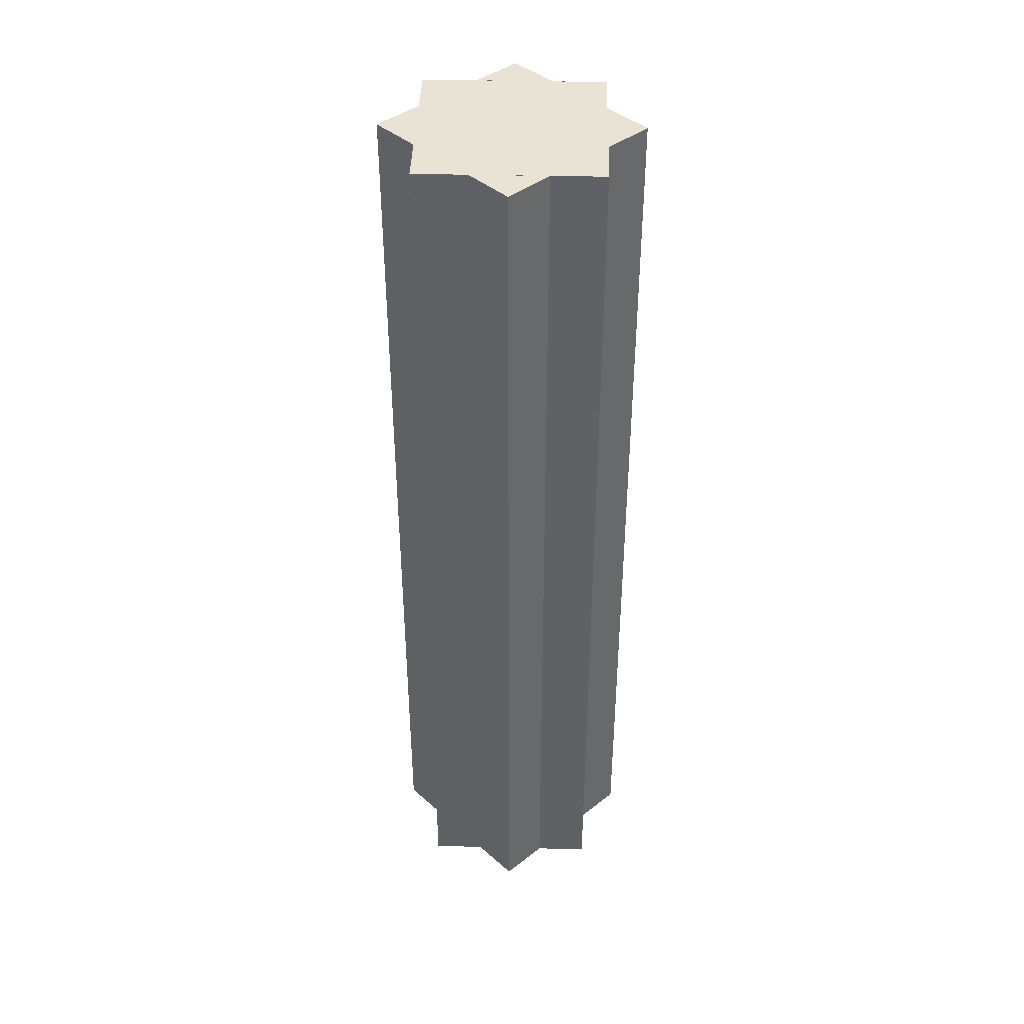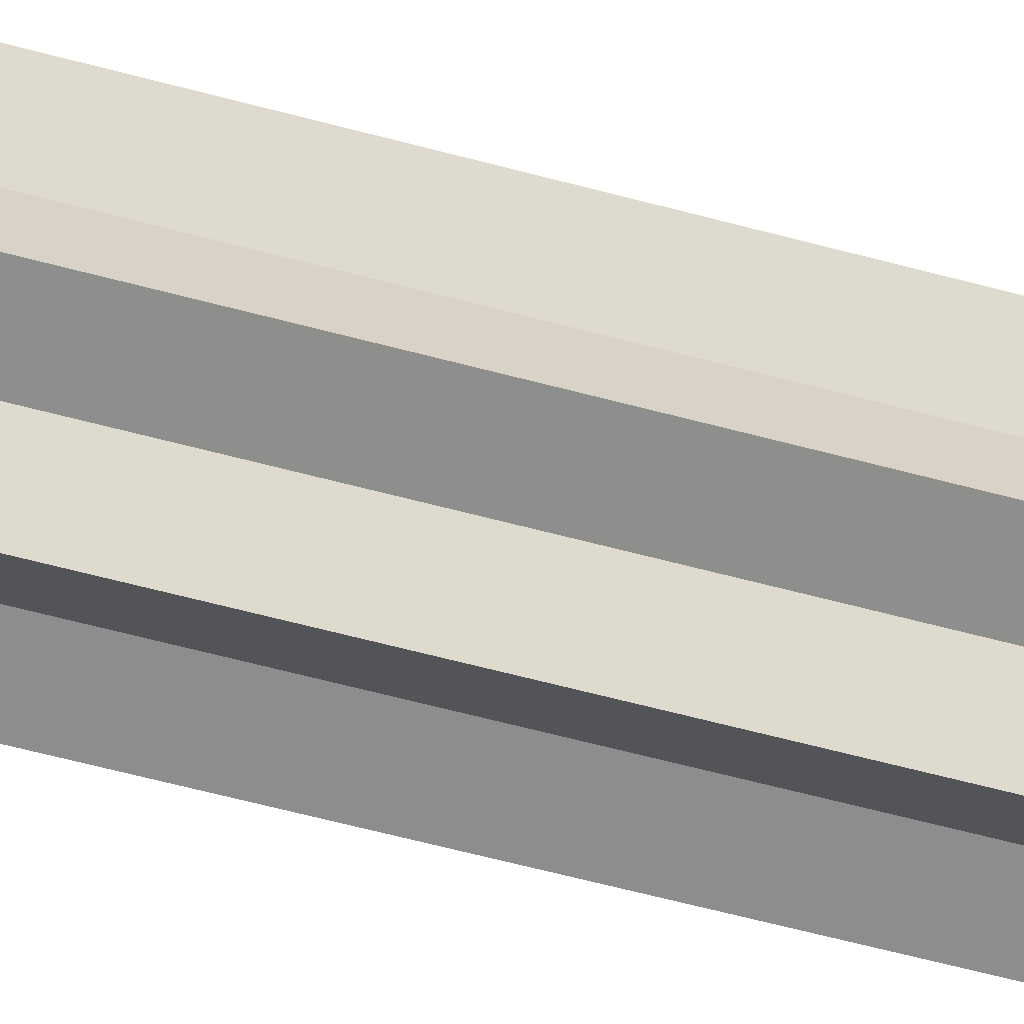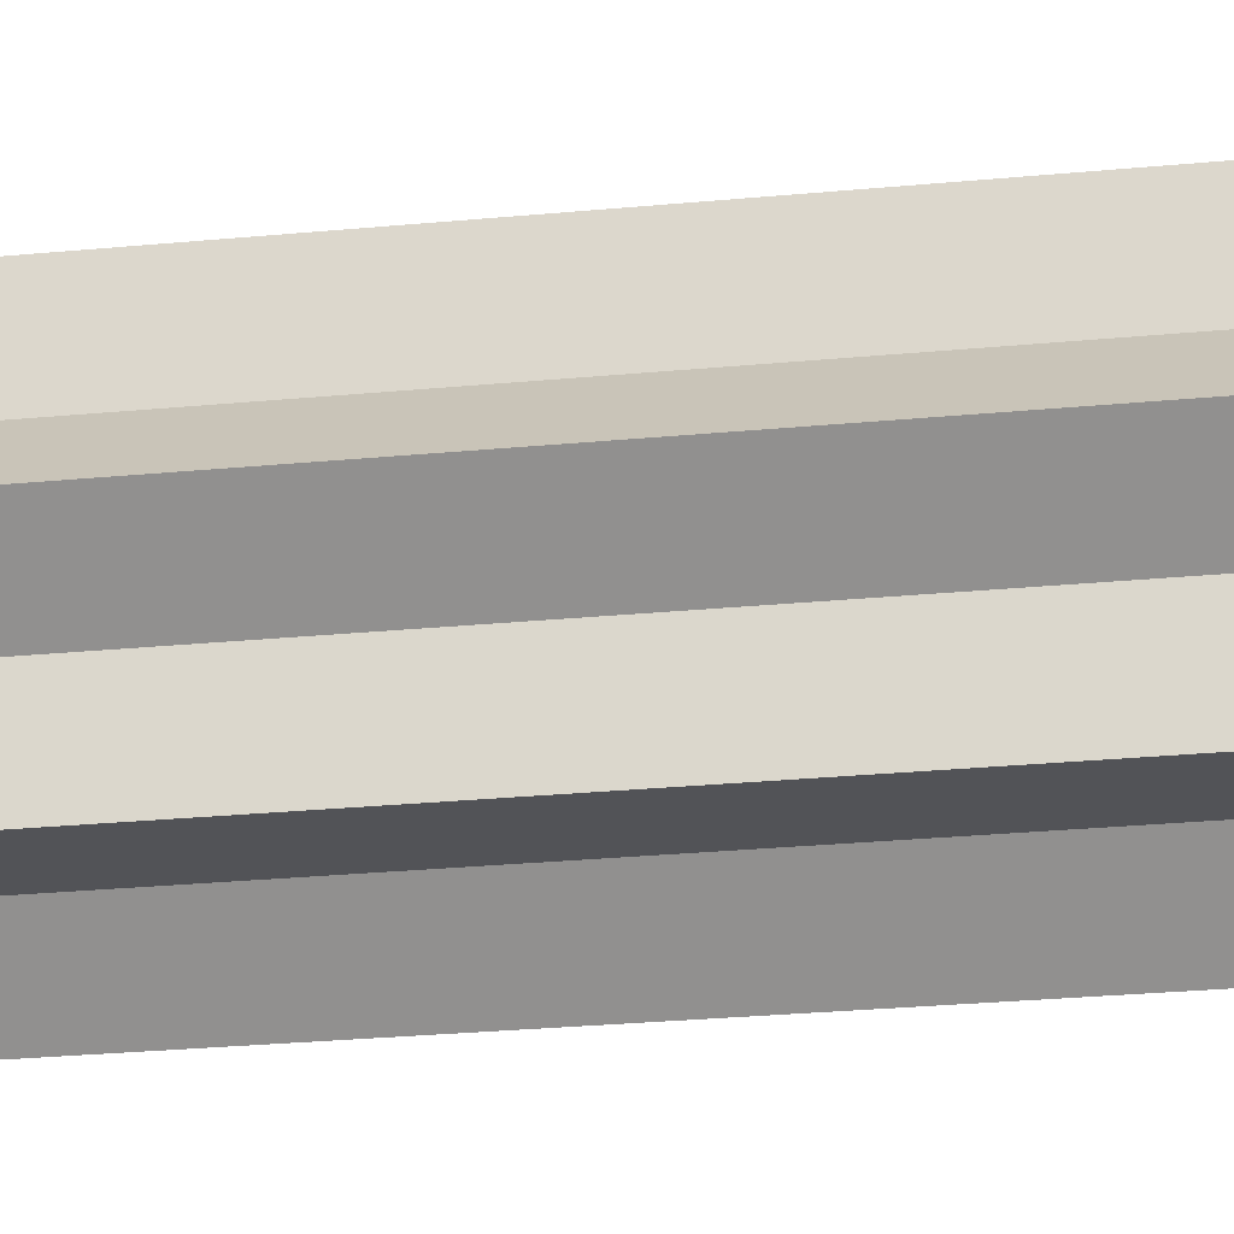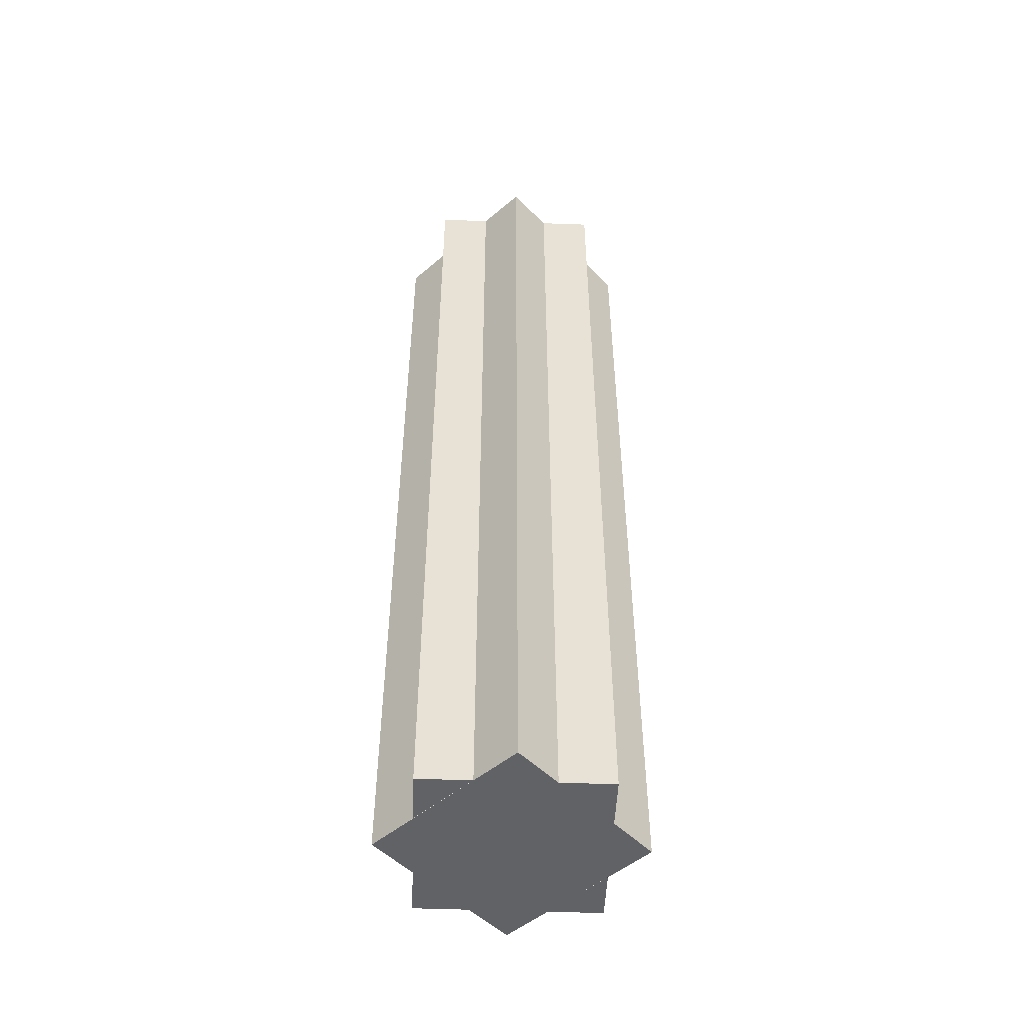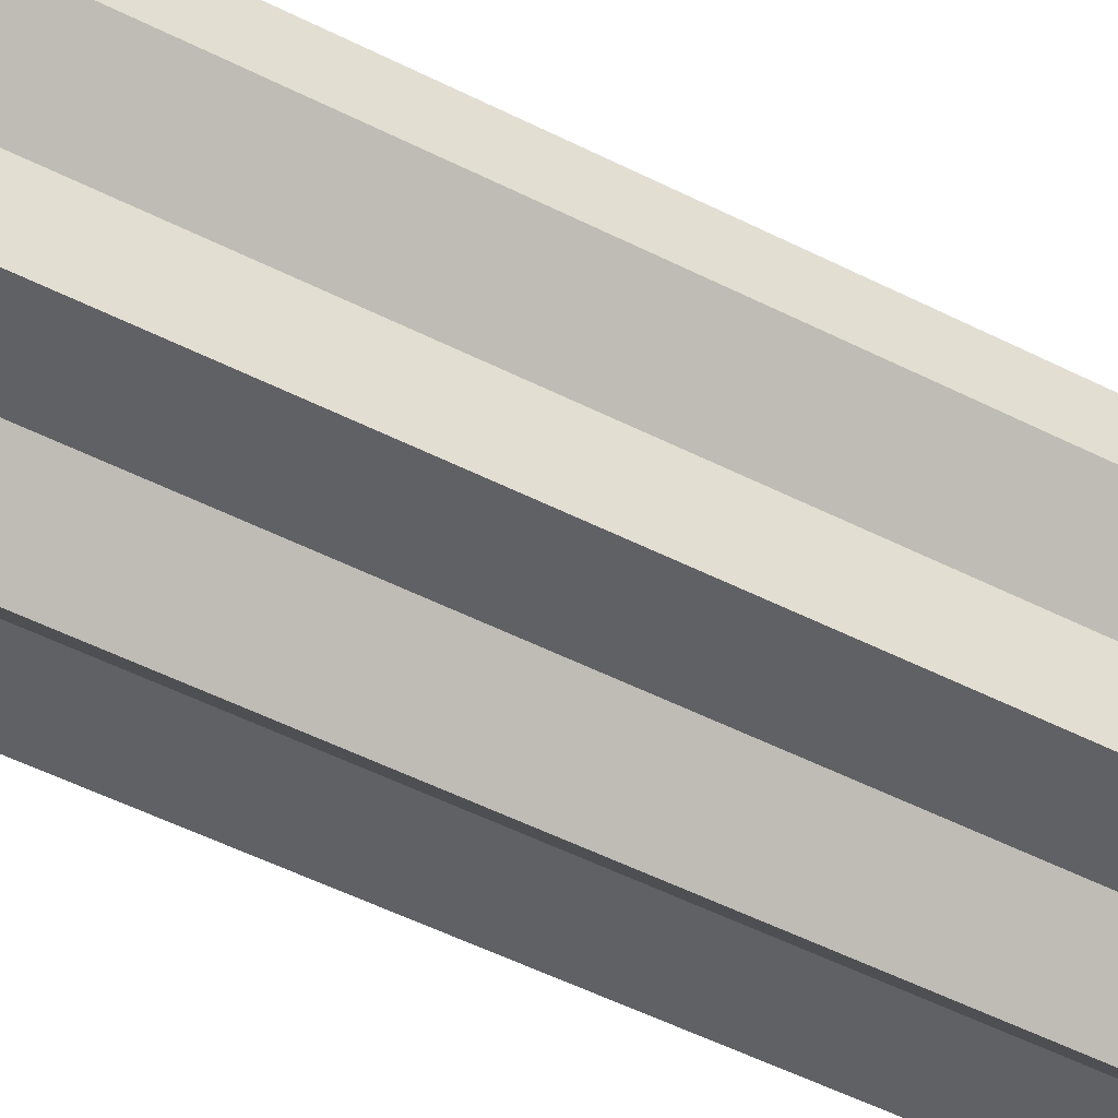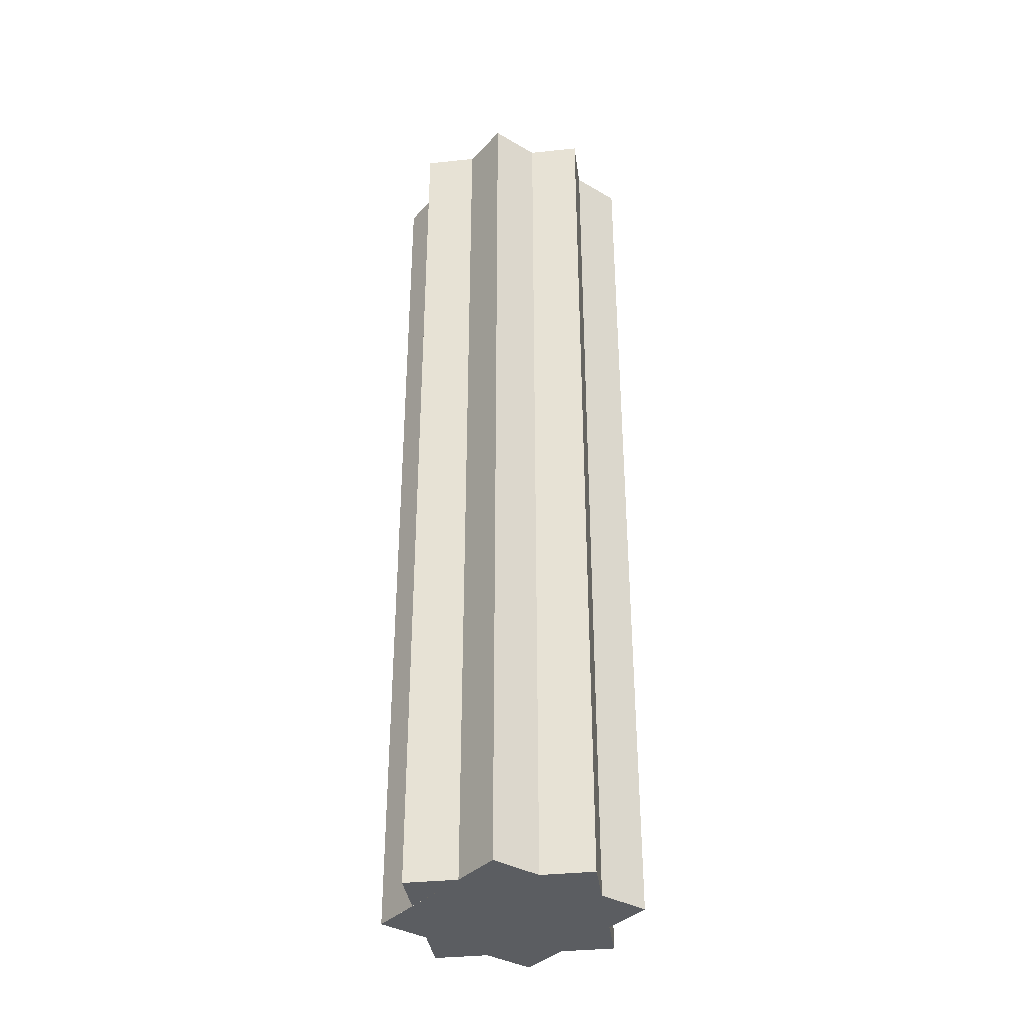
<metadata>
{"format":"obj","ext":"obj","renderer":"f3d","projection":"perspective","resolution":1024,"background":"white","views":[{"elev":41.0,"azim":91.6,"up":"+Y"},{"elev":-64.6,"azim":75.1,"up":"+Z"},{"elev":-22.4,"azim":-79.9,"up":"+Z"},{"elev":-50.5,"azim":42.7,"up":"+Y"},{"elev":-47.0,"azim":-120.5,"up":"+Z"},{"elev":-36.2,"azim":-127.2,"up":"+Y"}]}
</metadata>
<code>
o shaft45_Cube.002
v 0.4062 0 0.5938
v 0.4062 1 0.5938
v 0.4062 0 0.4062
v 0.4062 1 0.4062
v 0.5938 0 0.5938
v 0.5938 1 0.5938
v 0.5938 0 0.4062
v 0.5938 1 0.4062
v 0.5 0 0.6326
v 0.5 1 0.6326
v 0.3674 0 0.5
v 0.3674 1 0.5
v 0.6326 0 0.5
v 0.6326 1 0.5
v 0.5 0 0.3674
v 0.5 1 0.3674
v 0.4061 0 0.4613
v 0.4061 1 0.4613
v 0.5387 0 0.5939
v 0.5387 1 0.5939
v 0.4612 1 0.4062
v 0.5938 0 0.5388
v 0.4612 0 0.4062
v 0.5938 1 0.5388
v 0.4615 0 0.5941
v 0.4615 1 0.5941
v 0.5941 0 0.4615
v 0.5941 1 0.4615
v 0.4061 1 0.5387
v 0.5387 0 0.4061
v 0.4061 0 0.5387
v 0.5387 1 0.4061
f 31 29 12 11
f 23 21 16 15
f 27 28 14 13
f 19 20 10 9
f 5 6 20 19
f 5 22 24 6
f 11 12 18 17
f 13 14 24 22
f 3 17 18 4
f 3 4 21 23
f 1 25 26 2
f 7 8 28 27
f 9 10 26 25
f 15 16 32 30
f 31 22 5 1
f 7 30 32 8
f 1 2 29 31
f 21 4 2 26
f 32 20 6 8
f 20 32 21 26
f 16 21 32
f 12 29 18
f 14 28 24
f 10 20 26
f 17 3 7 27
f 17 27 22 31
f 11 17 31
f 30 23 15
f 25 19 9
f 13 22 27

</code>
